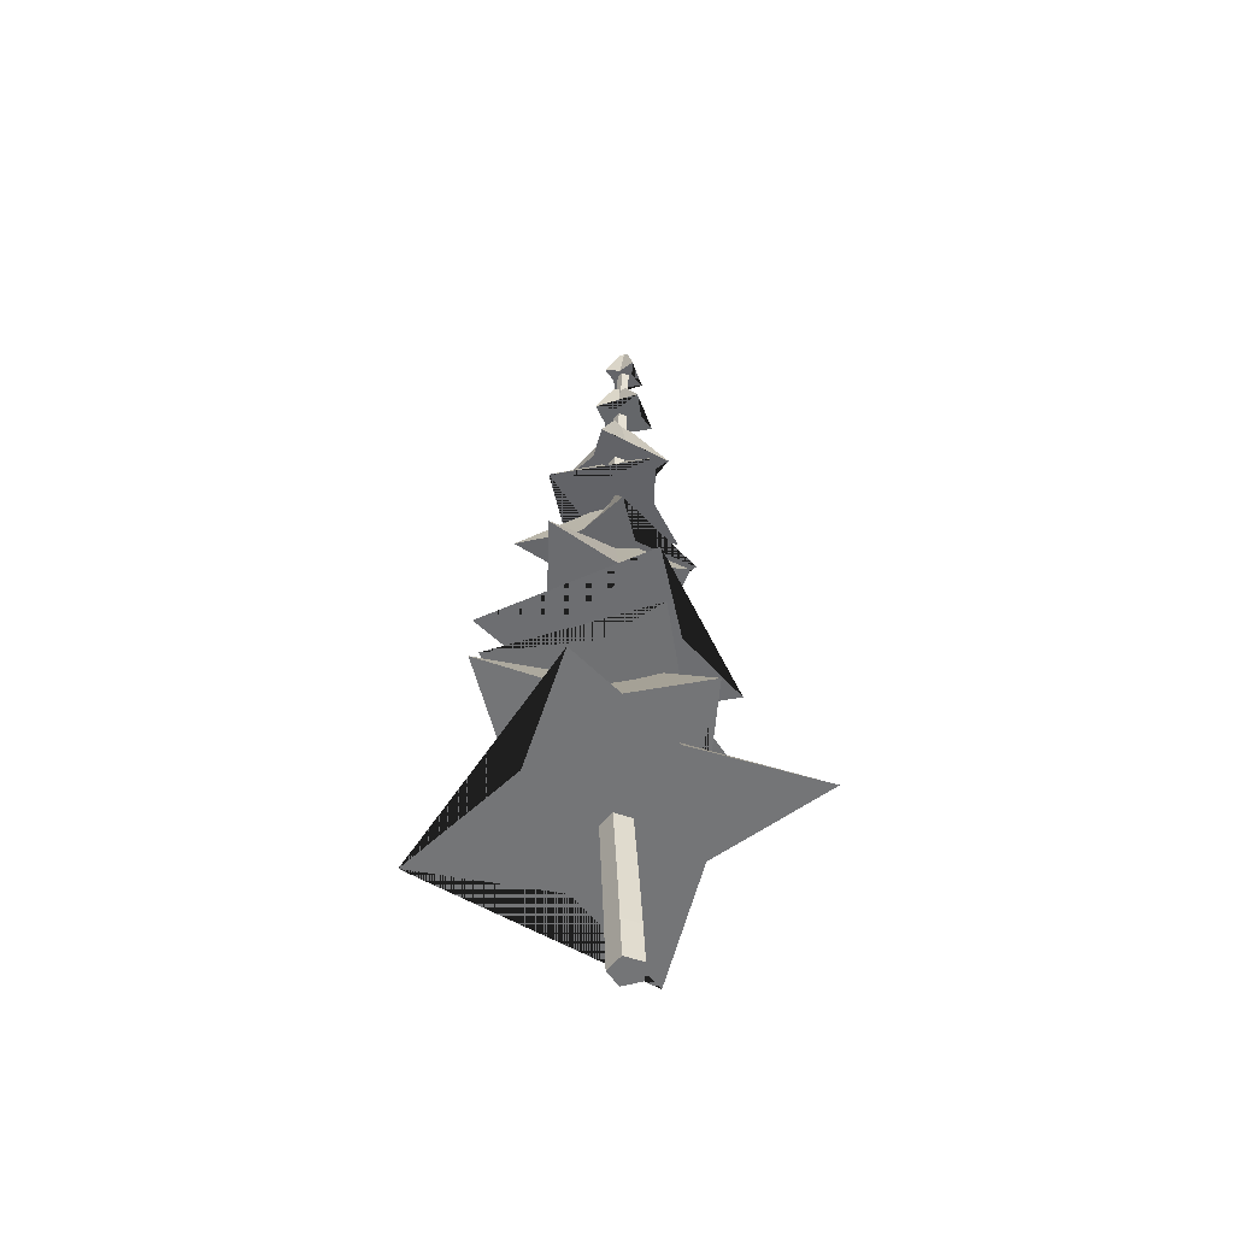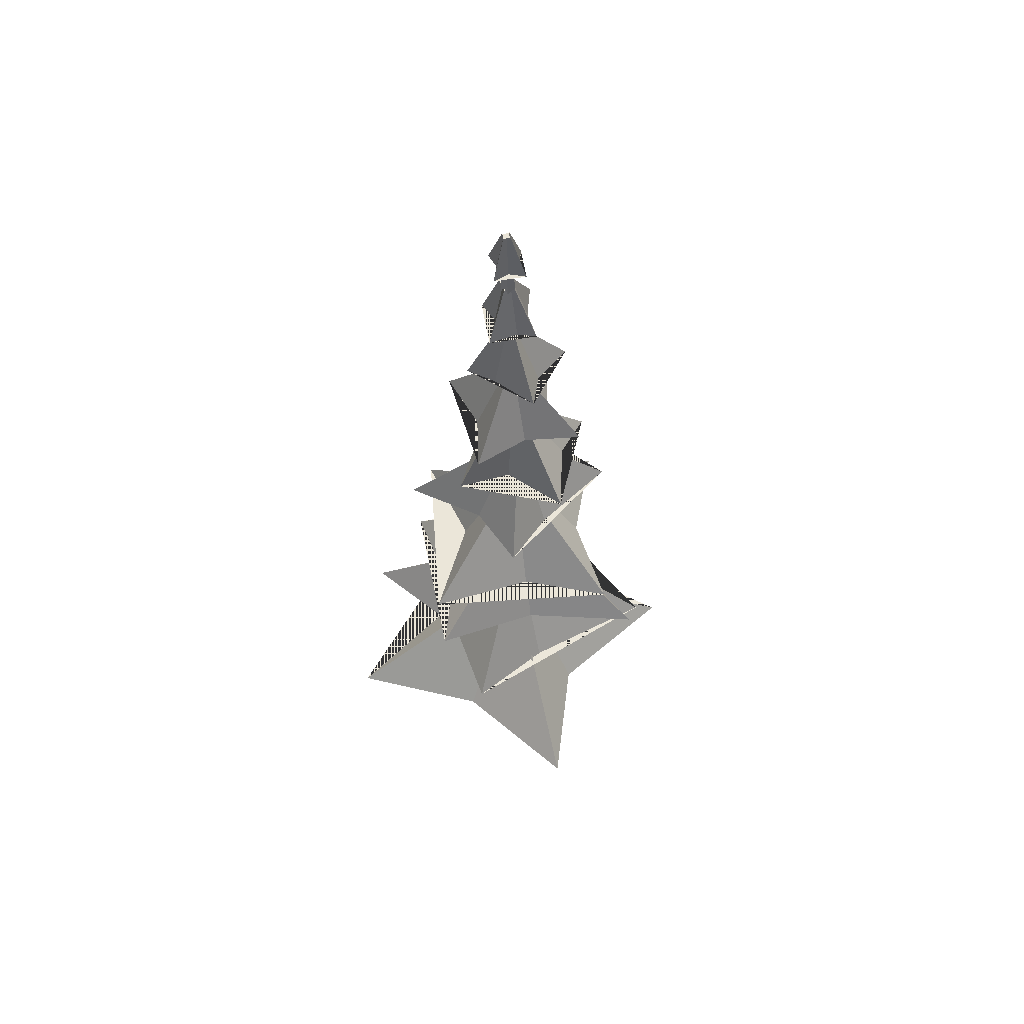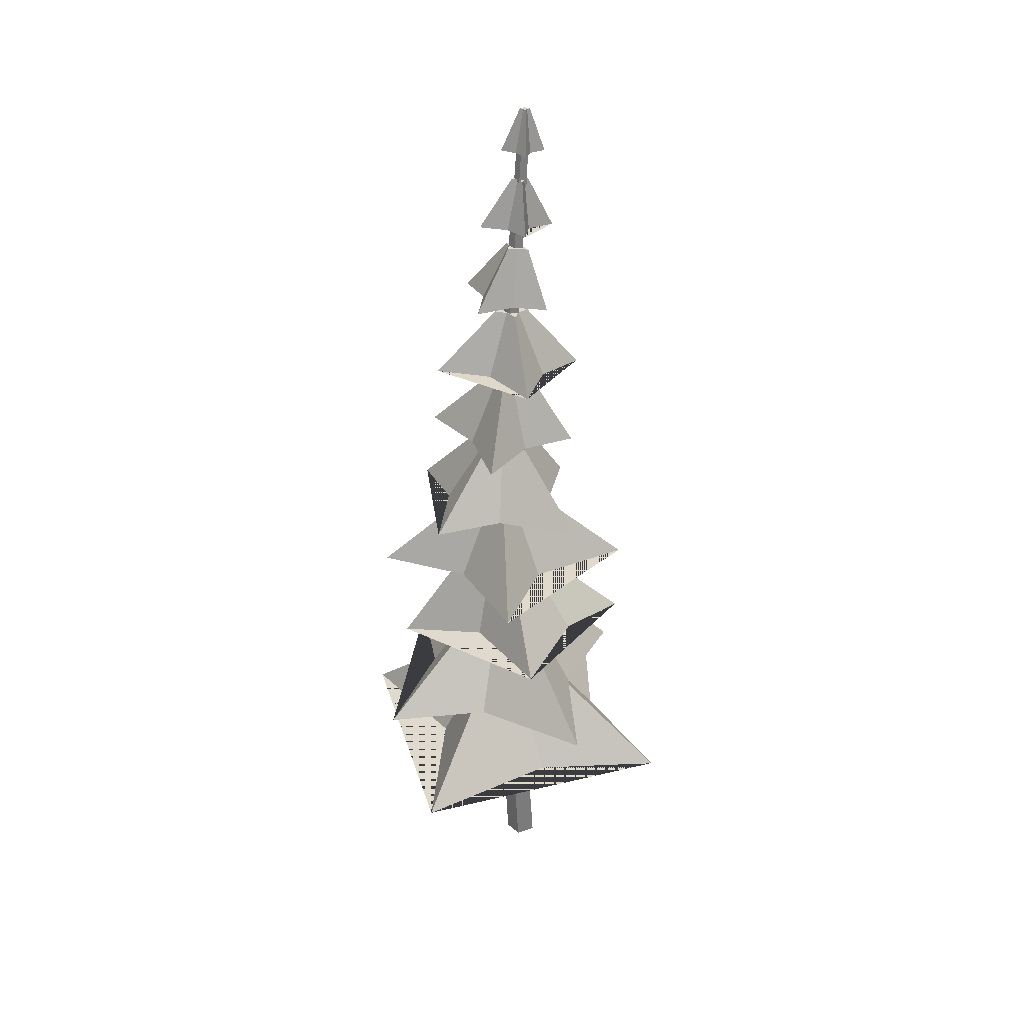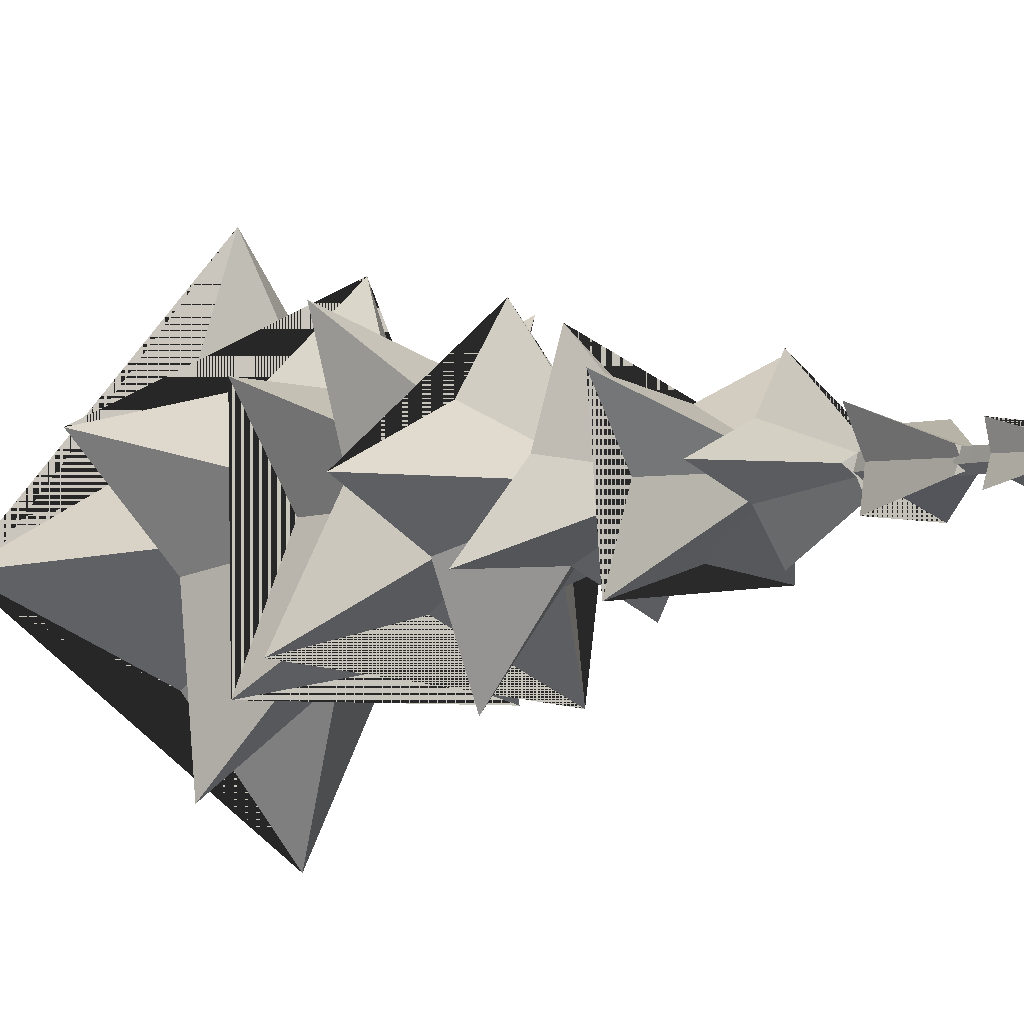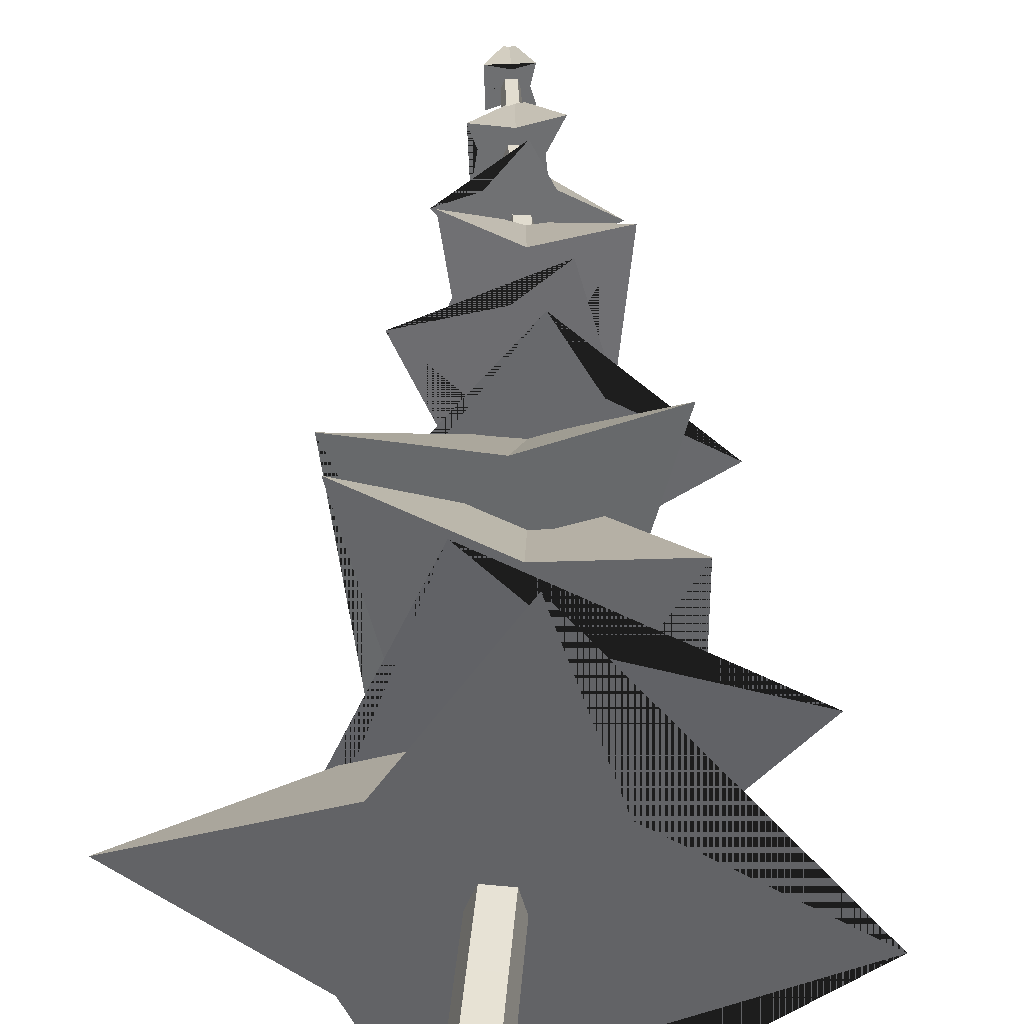
<metadata>
{"format":"obj","ext":"obj","renderer":"f3d","projection":"perspective","resolution":1024,"background":"white","views":[{"elev":-53.9,"azim":-162.2,"up":"+Y"},{"elev":56.3,"azim":-101.2,"up":"+Y"},{"elev":32.7,"azim":125.3,"up":"+Y"},{"elev":-4.6,"azim":151.9,"up":"+Z"},{"elev":37.1,"azim":1.2,"up":"+Z"}]}
</metadata>
<code>
o main_spruce.004
v -0.07605 0 0.1175
v 0.08813 -0.006975 0.1086
v 0.1305 -0.004311 -0.05045
v -0.007463 0.004311 -0.1397
v -0.1351 0.006975 -0.03591
v -0.05762 0.3637 0.1269
v 0.104 0.3558 0.1181
v 0.1458 0.3588 -0.03852
v 0.009967 0.3686 -0.1264
v -0.1158 0.3716 -0.02415
v -0.03811 0.7044 0.137
v 0.121 0.6958 0.1283
v 0.1621 0.6991 -0.0259
v 0.02846 0.7097 -0.1124
v -0.09531 0.713 -0.0117
v -0.01804 1.027 0.1475
v 0.1386 1.018 0.1388
v 0.1791 1.021 -0.0129
v 0.04752 1.032 -0.09803
v -0.0743 1.036 0.001108
v 0.002126 1.335 0.158
v 0.1562 1.326 0.1495
v 0.1961 1.329 0.000158
v 0.06665 1.341 -0.0836
v -0.05323 1.344 0.01396
v 0.02188 1.634 0.1683
v 0.1735 1.626 0.1599
v 0.2127 1.629 0.01297
v 0.08536 1.64 -0.06945
v -0.03259 1.643 0.02654
v 0.04075 1.929 0.178
v 0.1899 1.921 0.1697
v 0.2285 1.924 0.0252
v 0.1032 1.934 -0.05589
v -0.01286 1.938 0.03852
v 0.05823 2.224 0.1867
v 0.2049 2.217 0.1787
v 0.2429 2.219 0.03655
v 0.1196 2.229 -0.04322
v 0.005467 2.231 0.0496
v 0.07384 2.523 0.1943
v 0.2181 2.517 0.1864
v 0.2554 2.52 0.04669
v 0.1341 2.527 -0.03177
v 0.02192 2.53 0.05946
v 0.08709 2.832 0.2004
v 0.2289 2.828 0.1926
v 0.2655 2.829 0.0553
v 0.1463 2.835 -0.02185
v 0.03601 2.837 0.0678
v 0.09749 3.155 0.2046
v 0.2369 3.152 0.197
v 0.2728 3.153 0.06207
v 0.1556 3.157 -0.01377
v 0.04726 3.158 0.0743
v 0.1045 3.496 0.2066
v 0.2415 3.494 0.1992
v 0.2768 3.495 0.06666
v 0.1616 3.497 -0.007837
v 0.05519 3.497 0.07865
v 0.1078 3.86 0.2062
v 0.2422 3.86 0.1989
v 0.2769 3.86 0.06877
v 0.1638 3.86 -0.004378
v 0.05931 3.86 0.08054
v 0.1086 4.224 0.2004
v 0.2368 4.226 0.1934
v 0.2698 4.225 0.06933
v 0.162 4.223 -0.000424
v 0.06236 4.223 0.08056
v 0.1056 4.565 0.1921
v 0.2275 4.568 0.1855
v 0.259 4.567 0.06741
v 0.1564 4.564 0.001059
v 0.06161 4.563 0.07812
v 0.09919 4.888 0.1817
v 0.2149 4.892 0.1754
v 0.2448 4.89 0.06333
v 0.1475 4.885 0.000385
v 0.05752 4.884 0.07352
v 0.08997 5.197 0.1694
v 0.1994 5.201 0.1634
v 0.2277 5.199 0.05739
v 0.1357 5.194 -0.002132
v 0.05058 5.192 0.06708
v 0.0784 5.496 0.1556
v 0.1816 5.501 0.1499
v 0.2083 5.499 0.04993
v 0.1215 5.493 -0.006178
v 0.04128 5.491 0.05911
v 0.06495 5.791 0.1406
v 0.1619 5.796 0.1352
v 0.187 5.794 0.04127
v 0.1055 5.787 -0.01144
v 0.0301 5.785 0.04993
v 0.05012 6.086 0.1246
v 0.1408 6.091 0.1196
v 0.1643 6.089 0.03171
v 0.0881 6.082 -0.0176
v 0.01752 6.08 0.03983
v 0.03439 6.385 0.1082
v 0.1189 6.39 0.1035
v 0.1408 6.388 0.02159
v 0.06977 6.382 -0.02435
v 0.004033 6.38 0.02916
v 0.01826 6.693 0.0914
v 0.09656 6.698 0.08707
v 0.1168 6.696 0.0112
v 0.05104 6.691 -0.03136
v -0.009871 6.689 0.01821
v 0.00222 7.016 0.07471
v 0.07432 7.02 0.07073
v 0.09296 7.018 0.000876
v 0.03238 7.013 -0.03832
v -0.0237 7.012 0.007308
v -0.01325 7.356 0.05838
v 0.05265 7.36 0.05476
v 0.06968 7.358 -0.009078
v 0.0143 7.354 -0.04491
v -0.03695 7.353 -0.00322
v -0.02766 7.72 0.04274
v 0.03205 7.723 0.03948
v 0.04746 7.722 -0.01835
v -0.002714 7.718 -0.05081
v -0.04914 7.717 -0.01306
v 1.646 1.408 -0.09953
v 0.4854 2.368 0.04793
v 0.5882 1.438 0.5248
v 0.2555 2.374 0.2027
v 0.2449 1.423 1.616
v 0.166 2.372 0.439
v -0.4095 1.482 0.5614
v 0.01467 2.384 0.2393
v -1.468 1.54 0.2161
v -0.2244 2.399 0.1199
v -0.5453 1.518 -0.475
v -0.02585 2.394 -0.04393
v -0.06652 1.525 -1.5
v 0.09503 2.395 -0.2712
v 0.5528 1.472 -0.6346
v 0.2476 2.382 -0.05941
v -0.113 2.116 1.314
v 0.1123 2.989 0.3933
v -0.4714 2.164 0.2278
v 0.006731 3.001 0.1422
v -0.8356 2.199 -0.4289
v -0.1819 3.014 -0.04432
v -0.00812 2.172 -0.5455
v 0.09753 3.004 -0.05796
v 0.7741 2.164 -1.177
v 0.3055 3 -0.1804
v 0.8427 2.128 -0.1403
v 0.3317 2.992 0.05016
v 1.402 2.086 0.527
v 0.4073 2.985 0.1857
v 0.423 2.114 0.7691
v 0.2548 2.988 0.25
v 0.8948 2.822 -0.7263
v 0.3224 3.611 -0.08054
v 0.5724 2.814 0.0958
v 0.3296 3.607 0.1153
v 0.9059 2.798 0.7156
v 0.4135 3.602 0.3373
v 0.1623 2.812 0.6685
v 0.1617 3.608 0.2495
v -0.6341 2.819 1.08
v -0.01008 3.61 0.3356
v -0.4047 2.83 0.1452
v 0.01052 3.612 0.1493
v -0.5387 2.847 -0.7289
v 0.02268 3.615 0.006454
v 0.02145 2.834 -0.5574
v 0.1114 3.614 -0.03124
v -0.5137 3.507 -0.7639
v 0.02064 4.227 -0.08837
v 0.2565 3.495 -0.3647
v 0.1994 4.224 -0.00878
v 1.038 3.484 -0.5692
v 0.3743 4.222 -0.04399
v 0.6526 3.488 0.2189
v 0.3116 4.222 0.1216
v 0.8432 3.484 0.9826
v 0.3299 4.222 0.3097
v 0.08386 3.496 0.6896
v 0.1575 4.224 0.2523
v -0.7084 3.507 0.7879
v -0.02374 4.227 0.2653
v -0.4234 3.504 0.09199
v 0.04568 4.226 0.0944
v 0.2288 4.17 0.951
v 0.1812 4.838 0.301
v -0.1969 4.167 0.3078
v 0.06799 4.837 0.1563
v -0.5504 4.164 -0.0551
v -0.08785 4.836 0.06823
v -0.03251 4.169 -0.277
v 0.09159 4.838 0.01002
v 0.3645 4.173 -0.8263
v 0.2053 4.839 -0.1064
v 0.593 4.175 -0.1637
v 0.2632 4.839 0.03902
v 1.075 4.179 0.1718
v 0.3364 4.84 0.1138
v 0.4811 4.173 0.5021
v 0.2485 4.839 0.1826
v -0.4878 4.829 0.386
v -0.005503 5.448 0.1586
v -0.08909 4.835 -0.007225
v 0.04085 5.448 0.04323
v -0.1223 4.825 -0.4523
v 0.04952 5.445 -0.1071
v 0.296 4.843 -0.2333
v 0.1726 5.451 0.008766
v 0.8632 4.861 -0.2662
v 0.2943 5.455 0.003169
v 0.4894 4.858 0.216
v 0.2343 5.455 0.1058
v 0.3415 4.864 0.7571
v 0.1905 5.455 0.1854
v 0.06142 4.85 0.5133
v 0.1294 5.453 0.1844
v 0.5308 5.52 -0.4185
v 0.1906 6.064 -0.05229
v 0.4035 5.531 0.07112
v 0.1685 6.067 0.05968
v 0.6206 5.556 0.4886
v 0.2111 6.073 0.1545
v 0.123 5.529 0.3722
v 0.1088 6.067 0.1404
v -0.2863 5.518 0.5799
v 0.004345 6.064 0.1753
v -0.2179 5.504 0.1102
v 0.01468 6.061 0.06982
v -0.3761 5.482 -0.3273
v -0.01612 6.056 -0.03148
v 0.05613 5.504 -0.2559
v 0.08997 6.061 -0.01428
v -0.3447 6.177 0.1562
v -0.03737 6.673 0.0637
v -0.05201 6.18 -0.1137
v 0.02705 6.674 -0.005876
v 0.1039 6.179 -0.3236
v 0.05916 6.672 -0.09249
v 0.2592 6.194 -0.07821
v 0.1035 6.677 -0.00593
v 0.5713 6.213 0.07861
v 0.172 6.682 0.04234
v 0.2526 6.206 0.2497
v 0.1027 6.68 0.08382
v 0.1212 6.21 0.5229
v 0.07061 6.68 0.1273
v -0.09551 6.191 0.2476
v 0.02842 6.677 0.08822
v -0.1752 6.852 -0.1788
v -0.02402 7.286 -0.02801
v 0.04189 6.861 -0.08445
v 0.02854 7.288 -0.02805
v 0.2113 6.864 -0.1679
v 0.0889 7.289 -0.04841
v 0.1913 6.869 0.031
v 0.06283 7.29 0.01824
v 0.2936 6.878 0.2484
v 0.0842 7.292 0.06512
v 0.04542 6.869 0.1779
v 0.03447 7.291 0.0578
v -0.1902 6.863 0.2054
v -0.003686 7.289 0.05316
v -0.1387 6.86 0.05694
v -0.01291 7.288 0.02902
v -0.1267 7.536 0.1311
v -0.03786 7.901 0.02429
v -0.07272 7.535 -0.003069
v -0.02751 7.901 -0.006639
v -0.119 7.53 -0.1294
v -0.03612 7.9 -0.03507
v 0.01775 7.536 -0.07813
v -0.007662 7.901 -0.02734
v 0.1413 7.54 -0.122
v 0.02322 7.902 -0.03338
v 0.1048 7.542 0.008656
v 0.01644 7.903 -0.003869
v 0.1337 7.546 0.1385
v 0.02147 7.904 0.02598
v 0.01377 7.541 0.1024
v -0.007963 7.902 0.01721
g main_spruce.004_wood
f 1 2 7 6
f 2 3 8 7
f 3 4 9 8
f 4 5 10 9
f 5 1 6 10
f 6 7 12 11
f 7 8 13 12
f 8 9 14 13
f 9 10 15 14
f 10 6 11 15
f 11 12 17 16
f 12 13 18 17
f 13 14 19 18
f 14 15 20 19
f 15 11 16 20
f 16 17 22 21
f 17 18 23 22
f 18 19 24 23
f 19 20 25 24
f 20 16 21 25
f 21 22 27 26
f 22 23 28 27
f 23 24 29 28
f 24 25 30 29
f 25 21 26 30
f 26 27 32 31
f 27 28 33 32
f 28 29 34 33
f 29 30 35 34
f 30 26 31 35
f 31 32 37 36
f 32 33 38 37
f 33 34 39 38
f 34 35 40 39
f 35 31 36 40
f 36 37 42 41
f 37 38 43 42
f 38 39 44 43
f 39 40 45 44
f 40 36 41 45
f 41 42 47 46
f 42 43 48 47
f 43 44 49 48
f 44 45 50 49
f 45 41 46 50
f 46 47 52 51
f 47 48 53 52
f 48 49 54 53
f 49 50 55 54
f 50 46 51 55
f 51 52 57 56
f 52 53 58 57
f 53 54 59 58
f 54 55 60 59
f 55 51 56 60
f 56 57 62 61
f 57 58 63 62
f 58 59 64 63
f 59 60 65 64
f 60 56 61 65
f 61 62 67 66
f 62 63 68 67
f 63 64 69 68
f 64 65 70 69
f 65 61 66 70
f 66 67 72 71
f 67 68 73 72
f 68 69 74 73
f 69 70 75 74
f 70 66 71 75
f 71 72 77 76
f 72 73 78 77
f 73 74 79 78
f 74 75 80 79
f 75 71 76 80
f 76 77 82 81
f 77 78 83 82
f 78 79 84 83
f 79 80 85 84
f 80 76 81 85
f 81 82 87 86
f 82 83 88 87
f 83 84 89 88
f 84 85 90 89
f 85 81 86 90
f 86 87 92 91
f 87 88 93 92
f 88 89 94 93
f 89 90 95 94
f 90 86 91 95
f 91 92 97 96
f 92 93 98 97
f 93 94 99 98
f 94 95 100 99
f 95 91 96 100
f 96 97 102 101
f 97 98 103 102
f 98 99 104 103
f 99 100 105 104
f 100 96 101 105
f 101 102 107 106
f 102 103 108 107
f 103 104 109 108
f 104 105 110 109
f 105 101 106 110
f 106 107 112 111
f 107 108 113 112
f 108 109 114 113
f 109 110 115 114
f 110 106 111 115
f 111 112 117 116
f 112 113 118 117
f 113 114 119 118
f 114 115 120 119
f 115 111 116 120
f 116 117 122 121
f 117 118 123 122
f 118 119 124 123
f 119 120 125 124
f 120 116 121 125
f 5 4 3 2 1
f 121 122 123 124 125
g main_spruce.004_leaf_darker
f 126 127 129 128
f 128 129 131 130
f 130 131 133 132
f 132 133 135 134
f 134 135 137 136
f 136 137 139 138
f 129 127 141 139 137 135 133 131
f 138 139 141 140
f 140 141 127 126
f 126 128 130 132 134 136 138 140
f 142 143 145 144
f 144 145 147 146
f 146 147 149 148
f 148 149 151 150
f 150 151 153 152
f 152 153 155 154
f 145 143 157 155 153 151 149 147
f 154 155 157 156
f 156 157 143 142
f 142 144 146 148 150 152 154 156
f 158 159 161 160
f 160 161 163 162
f 162 163 165 164
f 164 165 167 166
f 166 167 169 168
f 168 169 171 170
f 161 159 173 171 169 167 165 163
f 170 171 173 172
f 172 173 159 158
f 158 160 162 164 166 168 170 172
f 174 175 177 176
f 176 177 179 178
f 178 179 181 180
f 180 181 183 182
f 182 183 185 184
f 184 185 187 186
f 177 175 189 187 185 183 181 179
f 186 187 189 188
f 188 189 175 174
f 174 176 178 180 182 184 186 188
f 190 191 193 192
f 192 193 195 194
f 194 195 197 196
f 196 197 199 198
f 198 199 201 200
f 200 201 203 202
f 193 191 205 203 201 199 197 195
f 202 203 205 204
f 204 205 191 190
f 190 192 194 196 198 200 202 204
f 206 207 209 208
f 208 209 211 210
f 210 211 213 212
f 212 213 215 214
f 214 215 217 216
f 216 217 219 218
f 209 207 221 219 217 215 213 211
f 218 219 221 220
f 220 221 207 206
f 206 208 210 212 214 216 218 220
f 222 223 225 224
f 224 225 227 226
f 226 227 229 228
f 228 229 231 230
f 230 231 233 232
f 232 233 235 234
f 225 223 237 235 233 231 229 227
f 234 235 237 236
f 236 237 223 222
f 222 224 226 228 230 232 234 236
f 238 239 241 240
f 240 241 243 242
f 242 243 245 244
f 244 245 247 246
f 246 247 249 248
f 248 249 251 250
f 241 239 253 251 249 247 245 243
f 250 251 253 252
f 252 253 239 238
f 238 240 242 244 246 248 250 252
f 254 255 257 256
f 256 257 259 258
f 258 259 261 260
f 260 261 263 262
f 262 263 265 264
f 264 265 267 266
f 257 255 269 267 265 263 261 259
f 266 267 269 268
f 268 269 255 254
f 254 256 258 260 262 264 266 268
f 270 271 273 272
f 272 273 275 274
f 274 275 277 276
f 276 277 279 278
f 278 279 281 280
f 280 281 283 282
f 273 271 285 283 281 279 277 275
f 282 283 285 284
f 284 285 271 270
f 270 272 274 276 278 280 282 284

</code>
